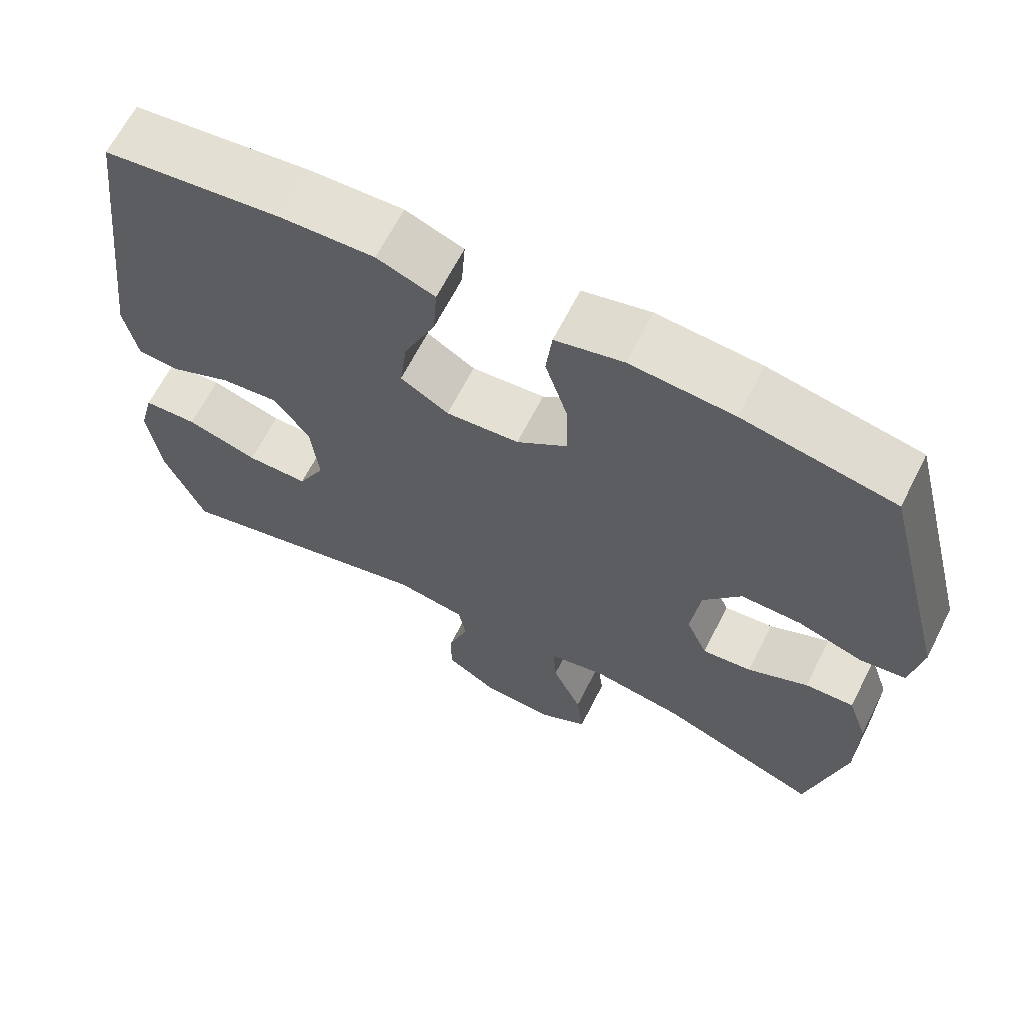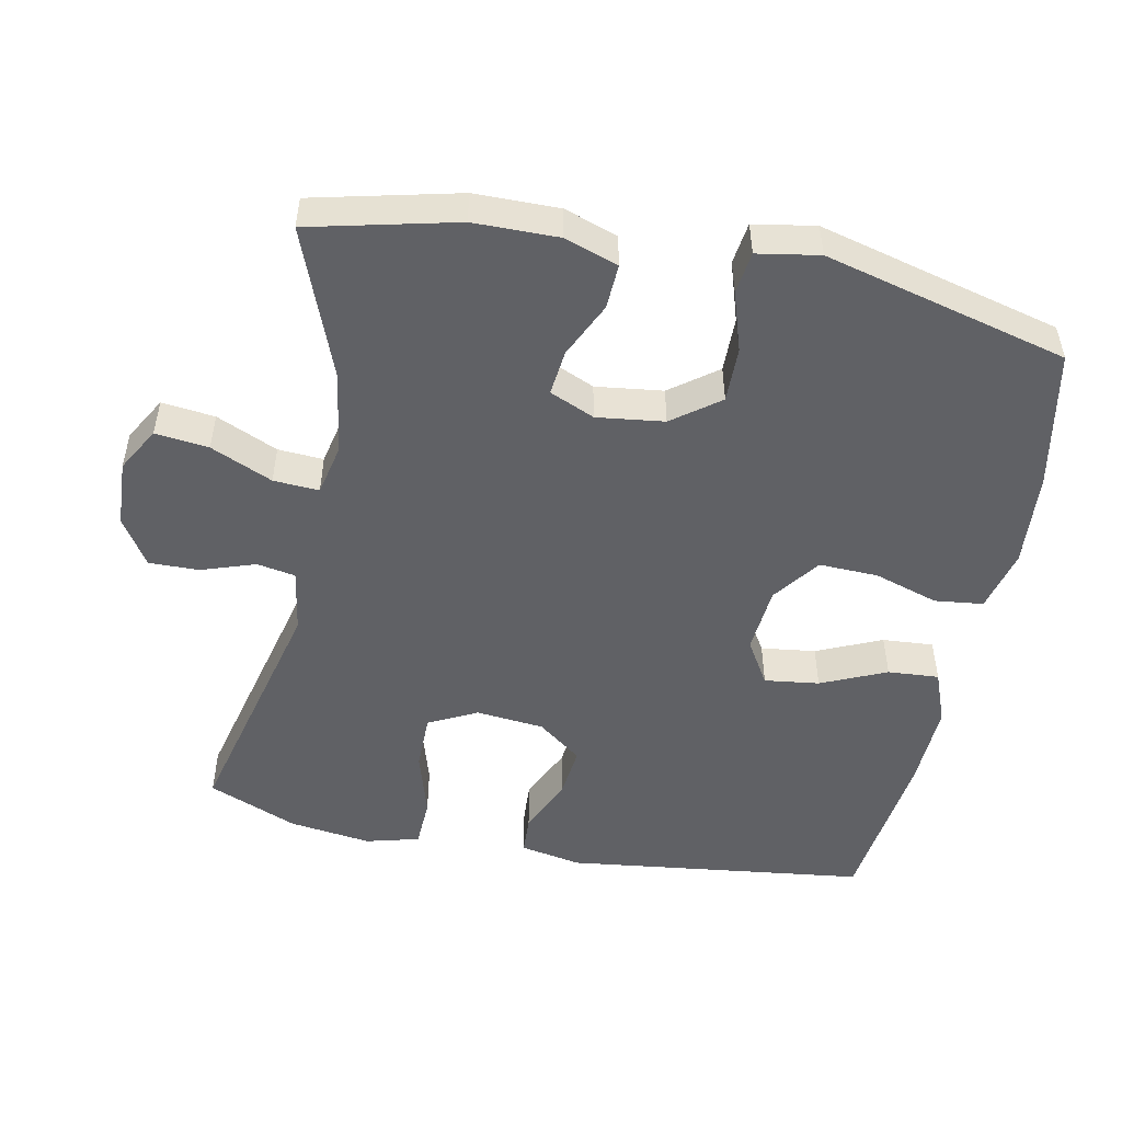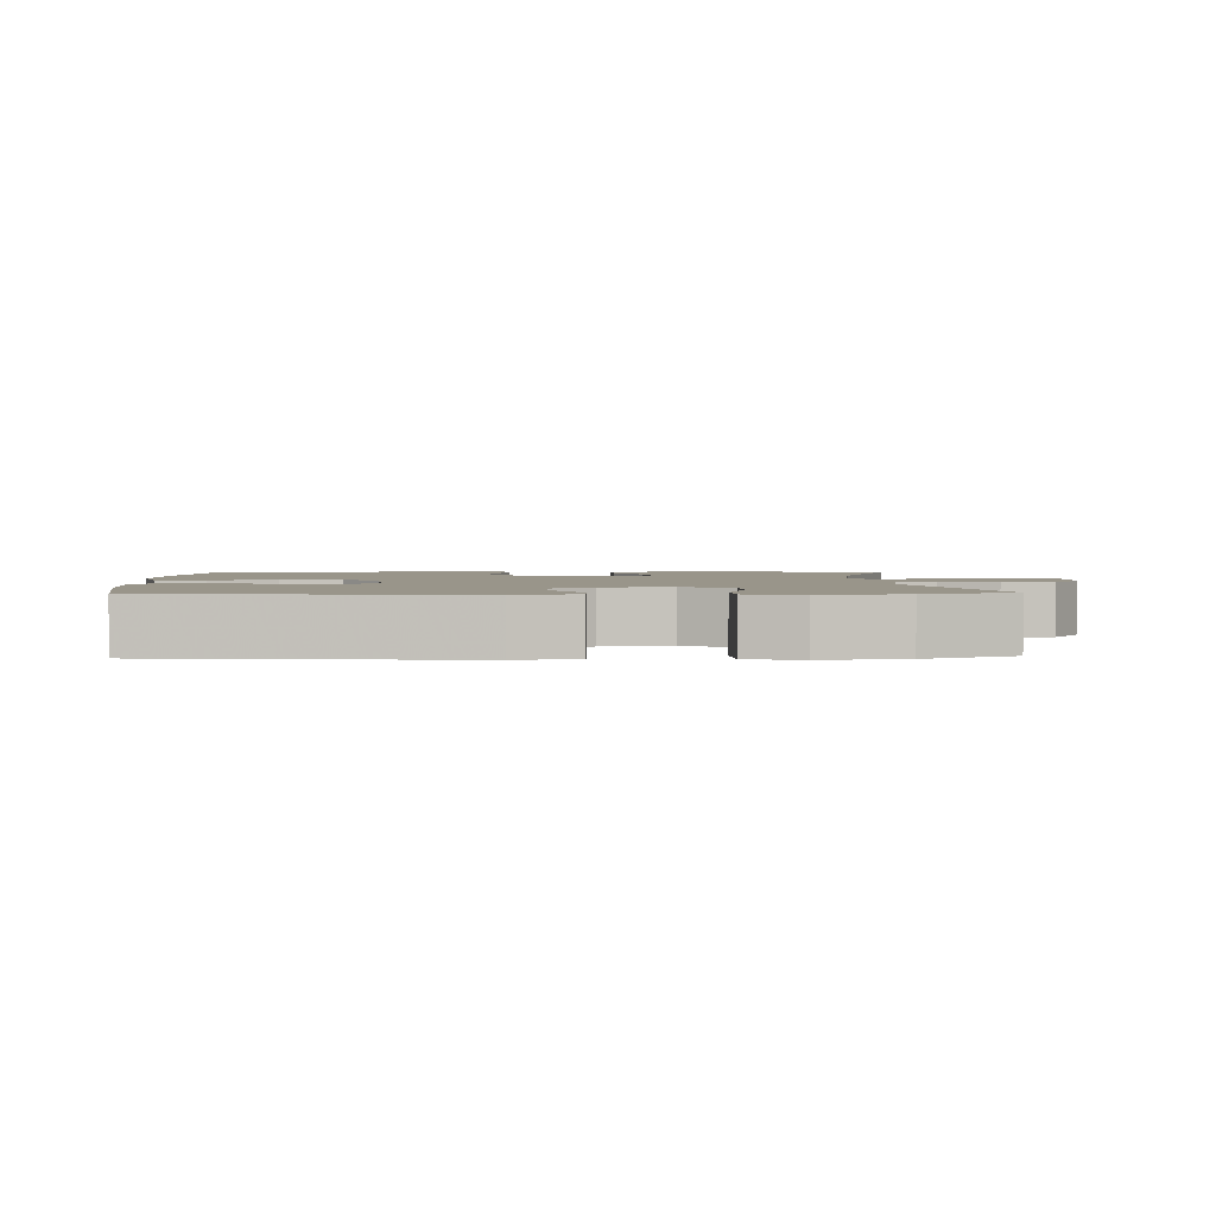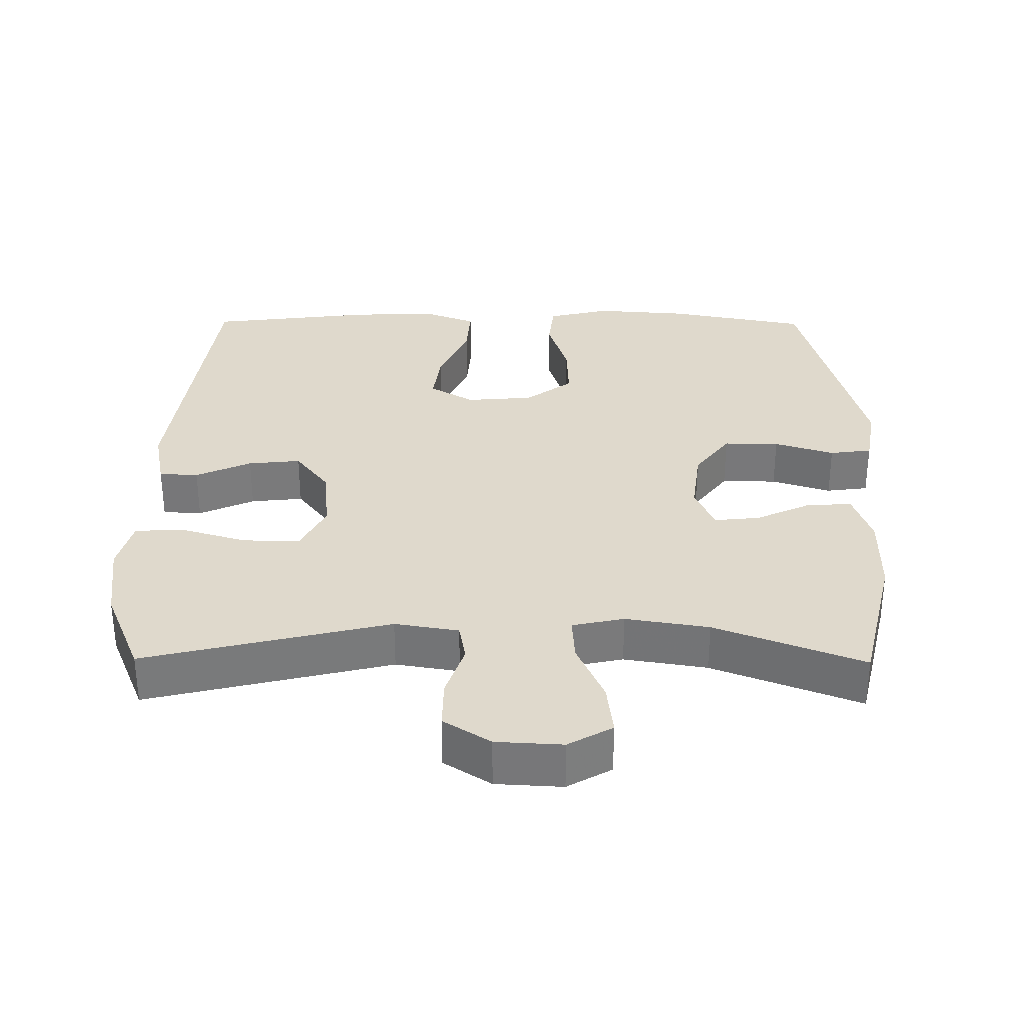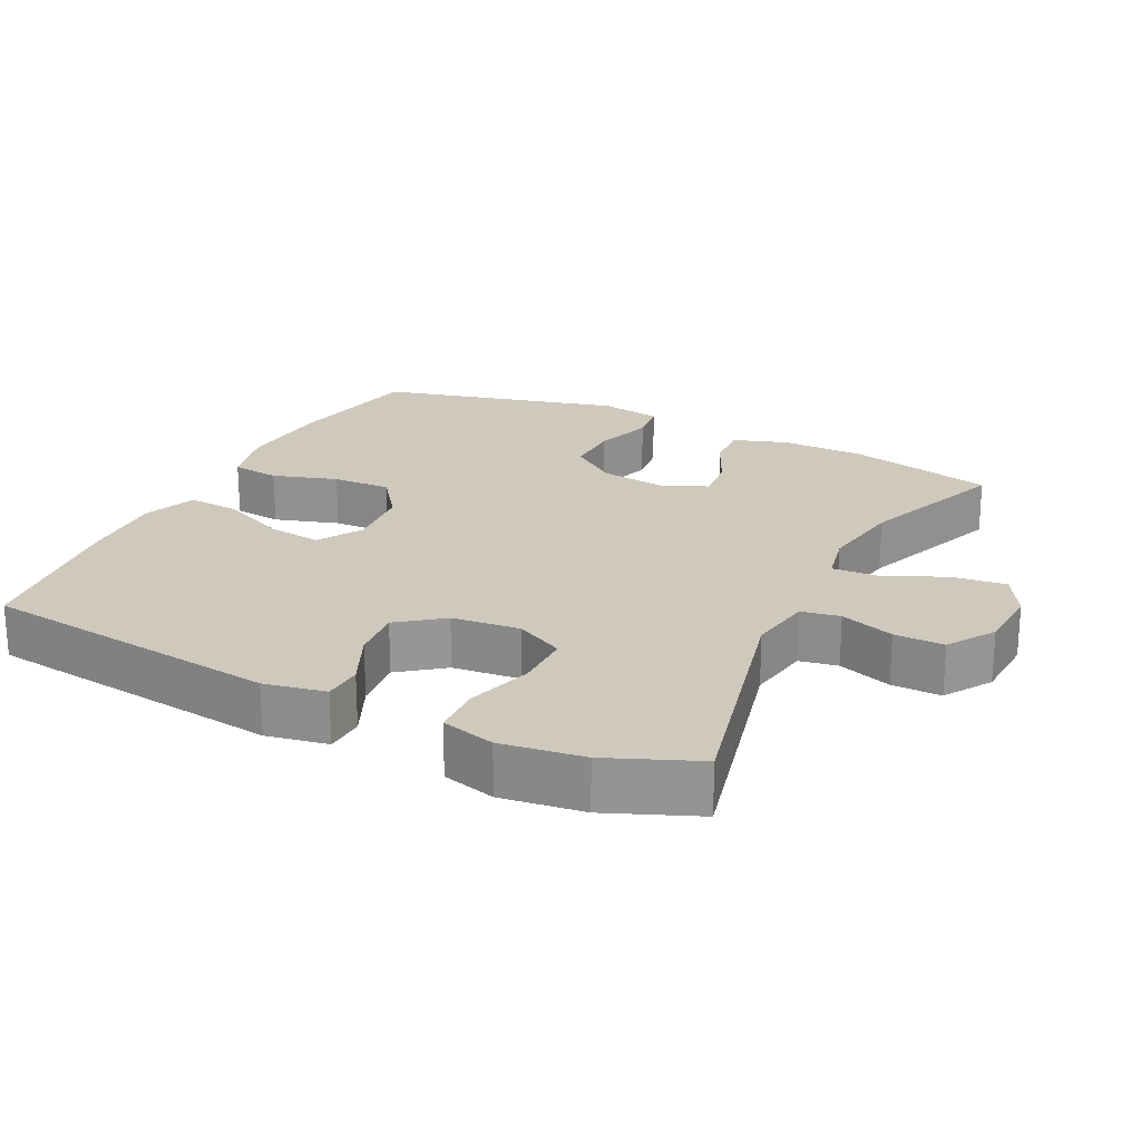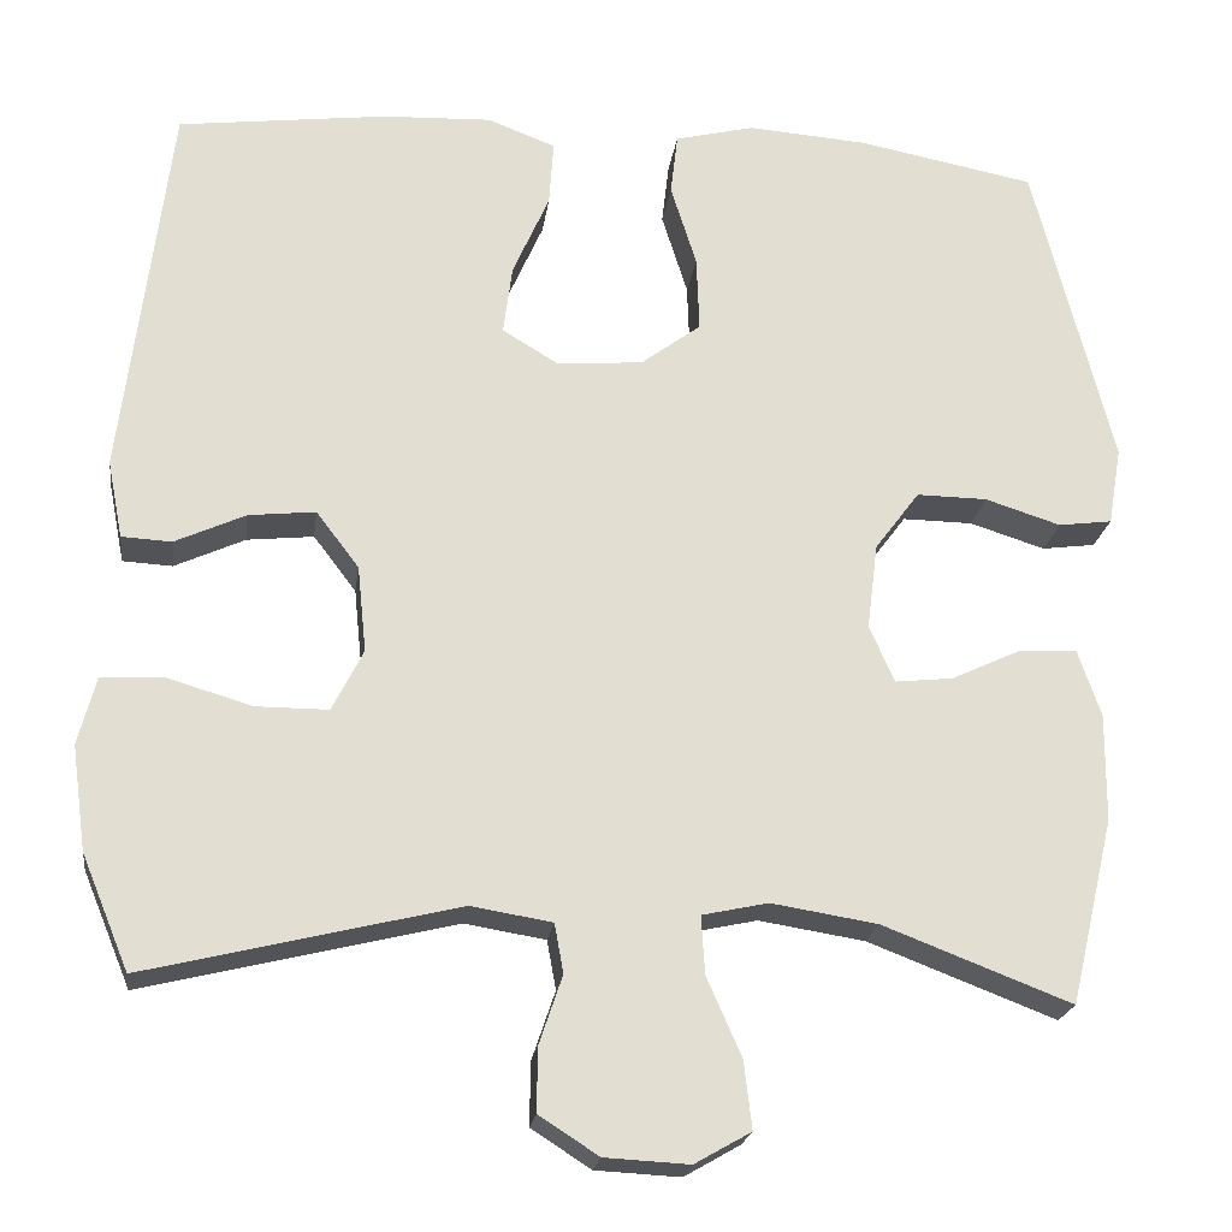
<metadata>
{"format":"obj","ext":"obj","renderer":"f3d","projection":"perspective","resolution":1024,"background":"white","views":[{"elev":65.4,"azim":-153.1,"up":"+Z"},{"elev":-50.4,"azim":-101.3,"up":"+Y"},{"elev":2.1,"azim":87.2,"up":"+Y"},{"elev":32.3,"azim":-179.5,"up":"+Y"},{"elev":22.3,"azim":116.4,"up":"+Y"},{"elev":-21.4,"azim":172.4,"up":"+Z"}]}
</metadata>
<code>
v -0.5 0.07 0.5
v -0.302 0.07 0.538
v -0.167 0.07 0.548
v -0.078 0.07 0.526
v -0.07 0.07 0.457
v -0.099 0.07 0.365
v -0.102 0.07 0.281
v -0.035 0.07 0.231
v 0.061 0.07 0.223
v 0.124 0.07 0.261
v 0.114 0.07 0.339
v 0.073 0.07 0.432
v 0.068 0.07 0.505
v 0.144 0.07 0.534
v 0.266 0.07 0.529
v 0.5 0.07 0.5
v 0.553 0.07 0.071
v 0.536 0.07 -0.016
v 0.48 0.07 -0.019
v 0.401 0.07 0.017
v 0.326 0.07 0.025
v 0.278 0.07 -0.038
v 0.268 0.07 -0.135
v 0.303 0.07 -0.204
v 0.384 0.07 -0.204
v 0.478 0.07 -0.176
v 0.549 0.07 -0.179
v 0.569 0.07 -0.255
v 0.553 0.07 -0.372
v 0.5 0.07 -0.5
v 0.151 0.07 -0.415
v 0.06 0.07 -0.43
v 0.05 0.07 -0.485
v 0.076 0.07 -0.562
v 0.077 0.07 -0.633
v 0.01 0.07 -0.676
v -0.085 0.07 -0.681
v -0.148 0.07 -0.645
v -0.139 0.07 -0.569
v -0.1 0.07 -0.481
v -0.096 0.07 -0.416
v -0.17 0.07 -0.4
v -0.289 0.07 -0.419
v -0.5 0.07 -0.5
v -0.549 0.07 -0.292
v -0.55 0.07 -0.171
v -0.524 0.07 -0.095
v -0.46 0.07 -0.098
v -0.381 0.07 -0.135
v -0.316 0.07 -0.142
v -0.288 0.07 -0.078
v -0.3 0.07 0.018
v -0.35 0.07 0.085
v -0.429 0.07 0.084
v -0.514 0.07 0.057
v -0.574 0.07 0.065
v -0.589 0.07 0.153
v -0.5 0 0.5
v -0.302 0 0.538
v -0.167 0 0.548
v -0.078 0 0.526
v -0.07 0 0.457
v -0.099 0 0.365
v -0.102 0 0.281
v -0.035 0 0.231
v 0.061 0 0.223
v 0.124 0 0.261
v 0.114 0 0.339
v 0.073 0 0.432
v 0.068 0 0.505
v 0.144 0 0.534
v 0.266 0 0.529
v 0.5 0 0.5
v 0.553 0 0.071
v 0.536 0 -0.016
v 0.48 0 -0.019
v 0.401 0 0.017
v 0.326 0 0.025
v 0.278 0 -0.038
v 0.268 0 -0.135
v 0.303 0 -0.204
v 0.384 0 -0.204
v 0.478 0 -0.176
v 0.549 0 -0.179
v 0.569 0 -0.255
v 0.553 0 -0.372
v 0.5 0 -0.5
v 0.151 0 -0.415
v 0.06 0 -0.43
v 0.05 0 -0.485
v 0.076 0 -0.562
v 0.077 0 -0.633
v 0.01 0 -0.676
v -0.085 0 -0.681
v -0.148 0 -0.645
v -0.139 0 -0.569
v -0.1 0 -0.481
v -0.096 0 -0.416
v -0.17 0 -0.4
v -0.289 0 -0.419
v -0.5 0 -0.5
v -0.549 0 -0.292
v -0.55 0 -0.171
v -0.524 0 -0.095
v -0.46 0 -0.098
v -0.381 0 -0.135
v -0.316 0 -0.142
v -0.288 0 -0.078
v -0.3 0 0.018
v -0.35 0 0.085
v -0.429 0 0.084
v -0.514 0 0.057
v -0.574 0 0.065
v -0.589 0 0.153
f 4 5 6
f 3 4 6
f 2 3 6
f 1 2 6
f 57 1 6
f 56 57 6
f 55 56 6
f 54 55 6
f 53 54 6 7
f 52 53 7 8
f 51 52 8 9
f 50 51 9 10
f 47 48 49
f 46 47 49
f 45 46 49
f 44 45 49
f 43 44 49
f 42 43 49 50
f 41 42 50 10
f 38 39 40
f 37 38 40
f 36 37 40
f 35 36 40
f 34 35 40
f 33 34 40
f 40 41 10
f 33 40 10
f 32 33 10
f 29 30 31
f 28 29 31
f 27 28 31
f 26 27 31
f 25 26 31
f 24 25 31 32
f 23 24 32
f 22 23 32 10
f 18 19 20
f 17 18 20
f 16 17 20
f 15 16 20
f 14 15 20
f 13 14 20
f 12 13 20
f 11 12 20
f 11 20 21
f 10 11 21 22
f 63 62 61
f 63 61 60
f 63 60 59
f 63 59 58
f 63 58 114
f 63 114 113
f 63 113 112
f 63 112 111
f 64 63 111 110
f 65 64 110 109
f 66 65 109 108
f 67 66 108 107
f 106 105 104
f 106 104 103
f 106 103 102
f 106 102 101
f 106 101 100
f 107 106 100 99
f 67 107 99 98
f 97 96 95
f 97 95 94
f 97 94 93
f 97 93 92
f 97 92 91
f 97 91 90
f 67 98 97
f 67 97 90
f 67 90 89
f 88 87 86
f 88 86 85
f 88 85 84
f 88 84 83
f 88 83 82
f 89 88 82 81
f 89 81 80
f 67 89 80 79
f 77 76 75
f 77 75 74
f 77 74 73
f 77 73 72
f 77 72 71
f 77 71 70
f 77 70 69
f 77 69 68
f 78 77 68
f 79 78 68 67
f 1 58 59 2
f 2 59 60 3
f 3 60 61 4
f 4 61 62 5
f 5 62 63 6
f 6 63 64 7
f 7 64 65 8
f 8 65 66 9
f 9 66 67 10
f 10 67 68 11
f 11 68 69 12
f 12 69 70 13
f 13 70 71 14
f 14 71 72 15
f 15 72 73 16
f 16 73 74 17
f 17 74 75 18
f 18 75 76 19
f 19 76 77 20
f 20 77 78 21
f 21 78 79 22
f 22 79 80 23
f 23 80 81 24
f 24 81 82 25
f 25 82 83 26
f 26 83 84 27
f 27 84 85 28
f 28 85 86 29
f 29 86 87 30
f 30 87 88 31
f 31 88 89 32
f 32 89 90 33
f 33 90 91 34
f 34 91 92 35
f 35 92 93 36
f 36 93 94 37
f 37 94 95 38
f 38 95 96 39
f 39 96 97 40
f 40 97 98 41
f 41 98 99 42
f 42 99 100 43
f 43 100 101 44
f 44 101 102 45
f 45 102 103 46
f 46 103 104 47
f 47 104 105 48
f 48 105 106 49
f 49 106 107 50
f 50 107 108 51
f 51 108 109 52
f 52 109 110 53
f 53 110 111 54
f 54 111 112 55
f 55 112 113 56
f 56 113 114 57
f 57 114 58 1

</code>
